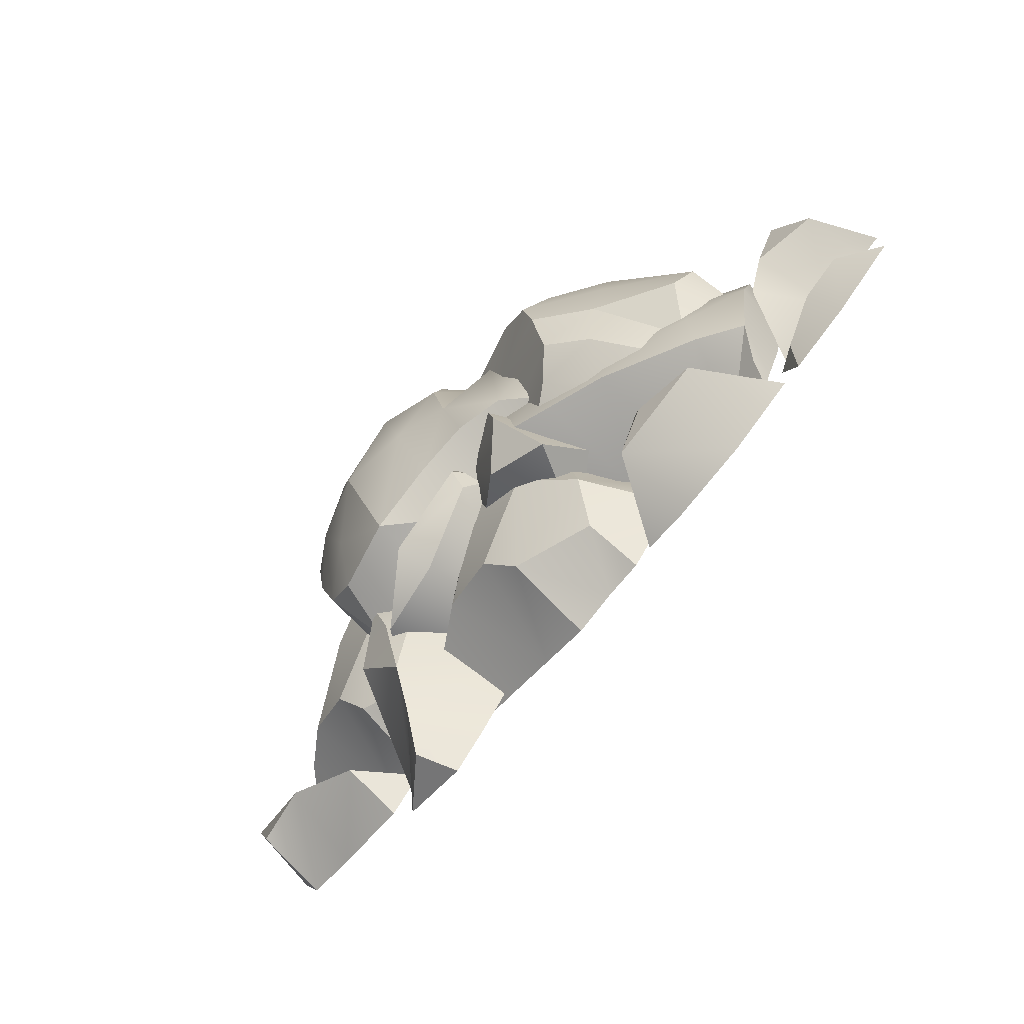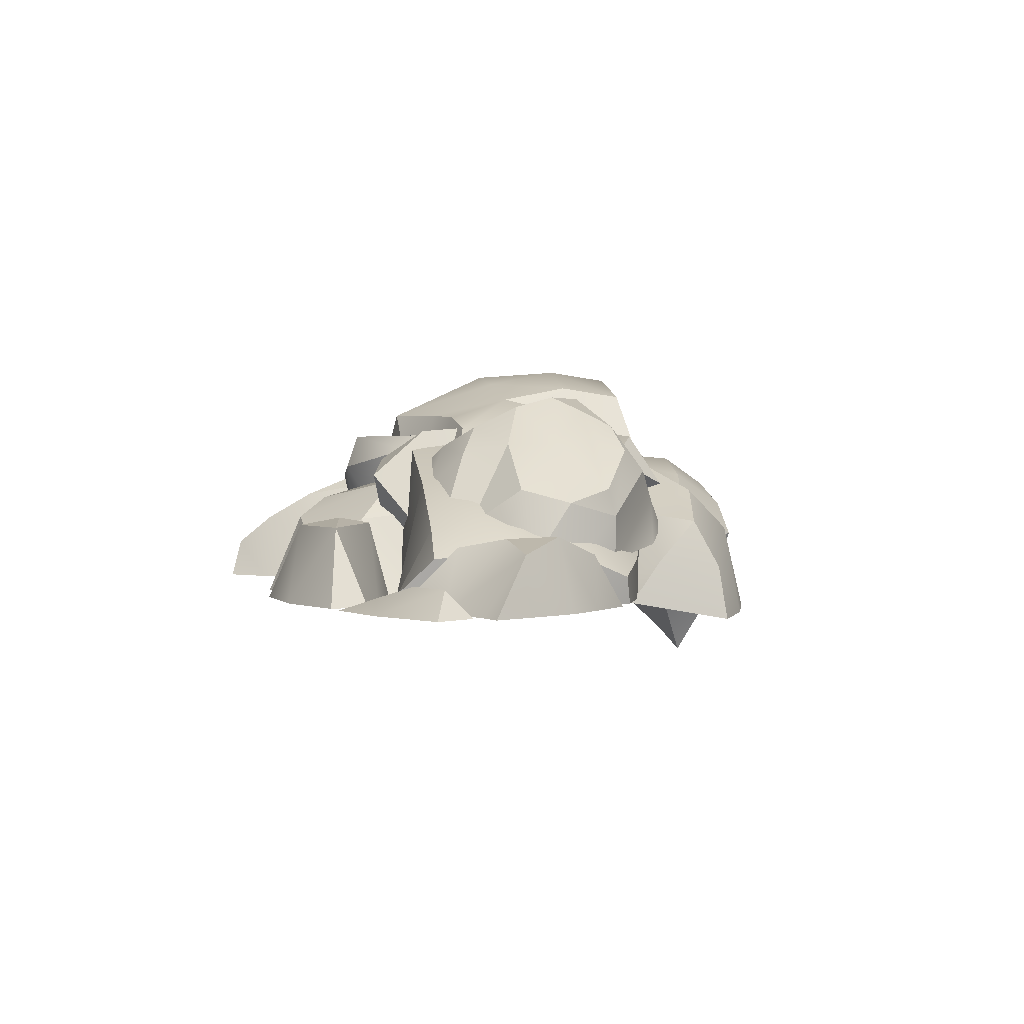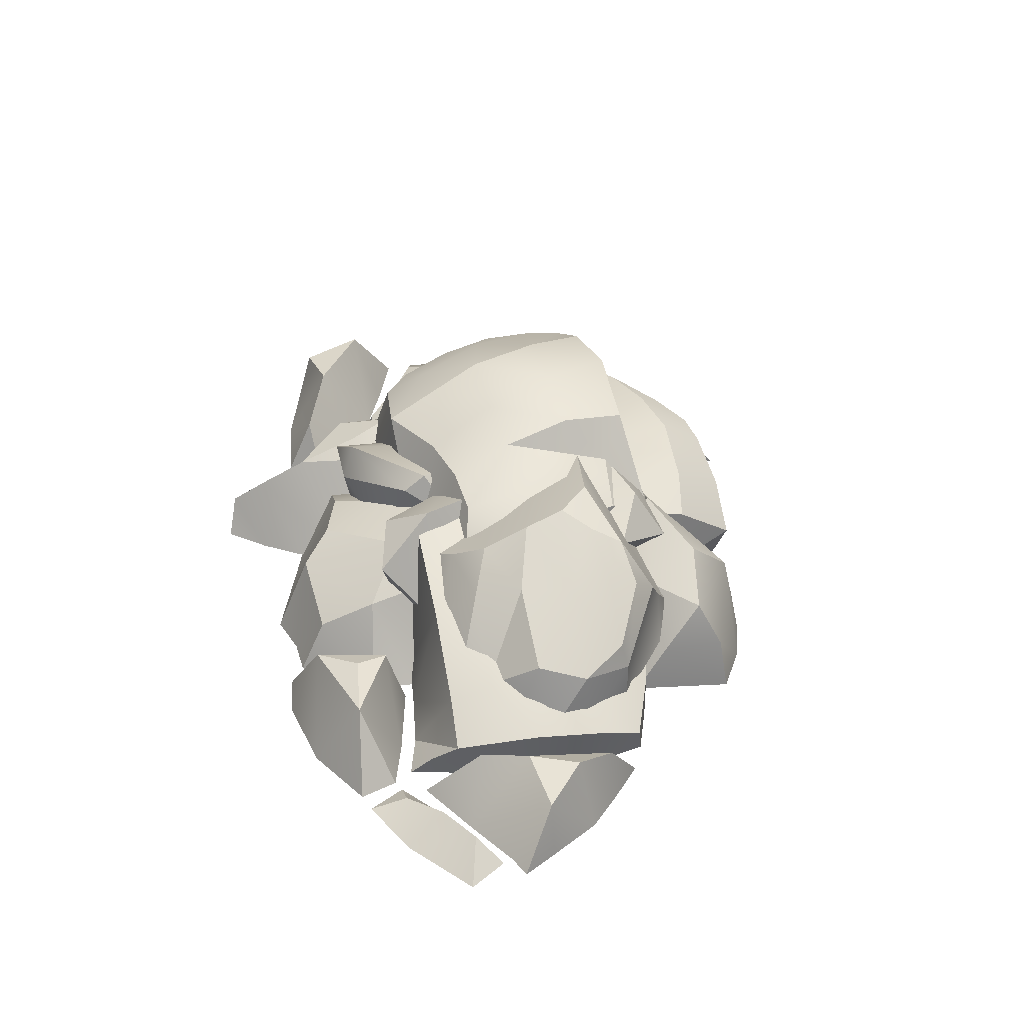
<metadata>
{"format":"obj","ext":"obj","renderer":"f3d","projection":"perspective","resolution":1024,"background":"white","views":[{"elev":-77.5,"azim":-129.3,"up":"+Z"},{"elev":2.4,"azim":-107.7,"up":"+Y"},{"elev":37.0,"azim":-111.0,"up":"+Y"}]}
</metadata>
<code>
v  15.61 25.9 16.14
v  5.407 27.88 15.82
v  7.693 13.27 19.34
v  14.61 13.27 20.5
v  19.9 17.97 17.52
v  21.04 23.4 15.54
v  20.3 13.27 16.22
v  23.07 13.27 10.29
v  22.67 23.43 11.25
v  13.02 27.76 8.134
v  2.474 28.94 6.936
v  24.56 13.27 3.108
v  23.92 23.09 5.08
v  18.65 25.89 1.475
v  10.12 28.35 -1.763
v  23.86 22.03 -1.628
v  24.36 13.27 -4.101
v  22.71 13.27 -10.64
v  22.64 20.53 -8.108
v  15.95 24.48 -7.785
v  18.69 20.69 -12.31
v  20.8 13.27 -14.1
v  9.495 22.64 -14.68
v  9.191 13.27 -15.84
v  -0.2231 13.27 -15.47
v  17.54 13.27 -15.11
v  -15.97 17.17 -12.72
v  -16.17 13.27 -14.81
v  -18.95 13.27 -7.894
v  -18.3 19.78 -3.407
v  -18.9 13.27 -1.088
v  -12 20.82 -10.89
v  -16.99 13.27 7.938
v  -16.22 18.9 8.486
v  -7.152 13.27 -14.6
v  -12.7 22.8 3.212
v  -13.45 13.27 15.49
v  -5.473 24.87 -2.698
v  -8.624 21.15 10.56
v  -4.92 25.31 14.2
v  -2.238 13.27 17.27
v  0.8772 22.63 -11.42
v  -6.088 22.32 -10.7
v  1.008 27.13 -2.937
v  -5.026 26.51 5.982
v  -25.61 -0.9987 9.489
v  -17.35 -0.9987 13.63
v  -16.49 5.931 14.63
v  -24.87 5.677 9.876
v  -8.413 9.832 14.2
v  -4.588 -0.9987 10.31
v  -8.973 13.96 8.136
v  -19.16 11.94 5.113
v  -30.63 8.984 1.635
v  -35.33 4.128 5.54
v  -7.043 -0.9987 4.728
v  -36.07 -0.9987 5.18
v  -42.7 2.405 1.376
v  -41.83 -0.9987 2.052
v  -16.98 16.03 -1.135
v  -26.94 13.09 -4.595
v  -10.05 17.47 0.7875
v  -43.2 4.665 -3.853
v  -42.16 -0.9987 -2.095
v  -37.73 7.201 -1.723
v  -8.472 -0.9987 0.0933
v  -8.382 -0.9987 -5.146
v  -42.05 -0.9987 -6.627
v  -35.91 9.97 -9.466
v  -42.36 6.142 -12.63
v  -41.12 -0.9987 -12.93
v  -16.96 17.23 -11.39
v  -24.99 14.58 -14.21
v  -10.65 19.17 -9.447
v  -7.983 -0.9987 -12.1
v  -35.09 9.757 -16.07
v  -39.32 4.836 -22.46
v  -39.19 -0.9987 -19.2
v  -10.34 18.28 -17.71
v  -16.31 16.18 -18.6
v  -6.979 -0.9987 -18.9
v  -34.23 8.152 -21.43
v  -23.28 13.73 -19.64
v  -15.27 -0.9987 -20.94
v  -22.96 -0.9987 -23.06
v  -36.77 1.599 -25.2
v  -36.71 -0.9987 -24.41
v  -30.11 -0.9987 -25.22
v  -35.55 -0.9987 -27.67
v  -3.015 -0.9987 18.18
v  -2.917 -0.9987 16.23
v  -5.782 0.7303 18.47
v  -7.778 -0.9987 17.51
v  -6.323 -0.9987 18.48
v  -9.879 6.206 17.22
v  -11.56 -0.9987 16.14
v  18.94 -1.628 -18.91
v  19.86 2.92 -23.05
v  16.67 5.245 -15.62
v  16.1 -1.628 -11.59
v  13.09 5.714 -7.365
v  14.66 -1.628 -5.918
v  9.612 8.708 -5.838
v  7.916 -1.628 -3.281
v  15.27 7.227 -22.6
v  20.95 -1.628 -24.5
v  18.26 -1.628 -26.07
v  5.873 11.91 -10.31
v  0.0507 -1.628 0.4774
v  -2.715 13.73 -0.6803
v  12.91 -1.628 -28.64
v  9.638 10.38 -23.61
v  1.006 14.37 -15.99
v  -3.813 15.45 -12.21
v  -11.41 10.45 -6.87
v  -10.25 8.793 1.357
v  -10.17 -1.628 2.057
v  6.066 -1.628 -32.16
v  2.502 11.13 -26.93
v  -6.898 13.56 -19.68
v  -20.93 -1.628 3.288
v  -17.72 -1.628 -5.802
v  -0.1225 -1.628 -35.37
v  -0.4902 8.55 -31.06
v  -12.01 9.464 -16.99
v  -12.48 8.671 -25.11
v  -18.86 -1.628 -21.93
v  -17.42 -1.628 -14.5
v  -10 5.041 -31.65
v  -5.562 -1.628 -34.52
v  -10.28 -1.628 -34.97
v  -17.79 -1.628 -27.09
v  -4.561 -1.628 -3.477
v  -2.505 -1.628 -25.06
v  5.843 -1.628 -18
v  24.22 14.66 19.83
v  17.32 15.71 9.554
v  9.661 16.88 8.92
v  18.36 15.44 23.39
v  9.884 16.52 24.5
v  14.09 9.568 28.84
v  23.59 0.474 17.83
v  10.91 14.79 27.41
v  19.34 -0.4389 18.33
v  14.4 -2.045 19.2
v  2.201 16.32 24.84
v  6.679 13.15 30.31
v  0.1488 17.59 8.533
v  5.064 6.172 30.17
v  7.725 -4.665 20.63
v  -8.975 17.25 8.72
v  -6.779 14.09 23.05
v  -5.028 9.775 30.08
v  2.319 12.61 30.38
v  -14.23 16.63 9.058
v  -12.89 11.75 20.85
v  -1.869 3.128 29.59
v  2.337 -7.215 22.01
v  -13.9 10.26 12.52
v  -14.26 3.581 16.15
v  -13.01 4.001 21.88
v  -7.276 -3.245 27.95
v  -11.73 5.886 28.84
v  -8.567 -3.693 20.1
v  -1.083 -9.227 23.1
v  -3.789 -11.42 24.3
v  29.64 3.692 16.09
v  28.95 12.47 16.78
v  23.78 14.3 10.32
v  29.43 12.38 11.37
v  -10.46 6.44 19.91
v  -8.48 14.47 16.47
v  -17.74 13.27 15.73
v  -14.07 7.518 12.35
v  -15.49 19.68 12.07
v  -21.84 16.71 7.599
v  -18.34 10.37 1.991
v  -14.77 17.21 2.523
v  -8.566 20.15 11.31
v  21.51 7.53 -31.27
v  13.14 -0.9992 -27.87
v  8.398 -0.9992 -21.72
v  19.68 11.02 -25.62
v  15.37 12.52 -18.31
v  24.57 13.01 -18.23
v  31.41 -0.9992 -25.36
v  18.42 14.25 -17.86
v  30.35 -0.9992 -21.11
v  29.67 -0.9992 -15.89
v  12.09 12.73 -11.35
v  18.95 16.02 -12.8
v  3.256 -0.9992 -13.67
v  23.57 12.56 -8.55
v  29.2 -0.9992 -8.597
v  -0.642 -0.9992 -5.414
v  8.897 10.08 -2.882
v  16.03 14.2 -1.111
v  17.37 15.82 -8.707
v  -2.46 -0.9992 -0.4302
v  6.944 7.035 2.992
v  22.47 10.6 -1.297
v  29.27 -0.9992 -2.477
v  4.112 -0.9992 2.648
v  10.67 -0.9992 6.496
v  13.35 4.237 6.494
v  24.22 6.112 5.729
v  15.42 11.25 6.134
v  20.65 -0.9992 5.311
v  29.7 -0.9992 1.616
v  30.66 -0.9992 5.175
v  30.98 -0.9992 -32.42
v  24.12 3.805 -35.24
v  17.57 -0.9992 -32.85
v  22.13 -0.9992 -36.83
v  47.45 -1.619 4.025
v  49.19 2.8 0.0168
v  44.84 5.388 6.736
v  43.4 -1.367 10.75
v  39.91 6.149 14.24
v  41 -1.19 16.09
v  36.31 9.263 15.09
v  33.91 -0.9623 17.53
v  44.71 7.226 -0.4223
v  50.38 -1.807 -1.128
v  48 -1.782 -3.14
v  33.48 12.44 9.969
v  25.52 -0.6794 19.88
v  23.42 14.7 17.94
v  43.17 -1.718 -6.587
v  39.43 10.48 -2.447
v  29.73 14.87 3.497
v  24.37 16.17 6.363
v  15.83 11.48 10.42
v  15.52 10 18.76
v  15.19 -0.3948 19.67
v  37.04 -1.643 -11.23
v  32.99 11.32 -6.955
v  22.56 14.16 -1.49
v  4.373 -0.106 19.04
v  9.098 -0.4113 10.64
v  31.49 -1.575 -15.46
v  30.68 8.713 -11.49
v  16.95 10.26 0.3725
v  17.85 9.271 -7.691
v  10.74 -0.789 -5.445
v  10.88 -0.6369 2.117
v  21.31 5.42 -13.63
v  25.99 -1.424 -15.56
v  21.42 -1.322 -16.81
v  12.67 -0.9439 -10.34
v  21.66 -0.6682 15.19
v  27.38 -1.259 -5.717
v  34.39 -1.282 2.679
v  13.57 6.251 -19.92
v  17.72 13.89 -20.67
v  22.44 8.363 -17.17
v  16.21 13.43 -10.57
v  8.874 19.61 -20.76
v  8.391 16.89 -6.063
v  -3.581 15.76 -7.53
v  -1.589 19.85 -13.61
v  -4.943 13.55 -10.42
v  -1.37 17.82 -16.43
v  2.464 18.44 -4.048
v  3.412 7.443 -18.37
v  8.151 15.27 -22.42
v  -14.3 16.38 -16.44
v  -22.52 13.45 -18.51
v  -17.79 18.38 -15.33
v  -27.36 11.29 10.59
v  -30.37 5.672 9.739
v  -24.34 7.497 13.19
v  -37.51 4.156 1.73
v  -14.15 11.72 12.12
v  -21.34 16.73 8.307
v  -37.72 9.719 1.696
v  -39.87 11.52 -5.041
v  -40.25 4.156 -4.853
v  -31.49 17.9 5.279
v  -37.16 13.13 0.9415
v  -30.02 15.23 8.404
v  -26.44 21.07 5.223
v  -30.5 19.11 1.872
v  -24.95 23.06 1.67
v  -8.131 22.3 6.546
v  -2.202 16.58 11.46
v  -40.38 4.904 -9.695
v  -18.03 24.73 3.428
v  -21.96 24.9 -1.42
v  -13.38 21.48 -2.504
v  -30.72 18.86 -3.752
v  -37.44 13.16 -10.71
v  -37.41 6.712 -13.51
v  -28.43 18.8 -9.604
v  4.476 19.37 10.63
v  -22.17 23.63 -6.471
v  -0.5106 18.54 3.63
v  -33.5 8.706 -16.19
v  -21.16 20.91 -11.97
v  -25.66 17.3 -14.89
v  -9.928 16.94 -9.314
v  -5.181 17.69 -2.473
v  -29.87 10.48 -18.2
v  -22.31 -3.403 26.03
v  -16.57 -2.486 27.87
v  -19.85 7.126 24.48
v  -7.79 -0.1601 24.85
v  -6.708 12.91 17
v  -12.3 15.73 15.54
v  -21.26 12.39 18.62
v  -30.47 2.521 19.04
v  -26.91 -4.005 23.72
v  -16.93 9.59 8.3
v  -22.64 9.37 11.6
v  -28.51 8.492 16.29
v  -31.61 -4.374 19.82
v  -12.74 1.69 6.587
v  -29.89 3.342 10.93
v  -30.29 -2.036 6.803
v  -25.1 -0.7529 5.588
v  -4.994 2.518 11.65
v  1.01 2.494 19.78
v  1.751 3.23 16.12
v  -18.64 0.9945 3.132
v  -9.214 21.23 -5.479
v  -3.122 17.86 -11.12
v  -10.58 20.41 -16.18
v  -12.66 15.56 -10.69
v  -5.452 16.64 -20.53
v  -12.9 14.55 -23.59
v  -15.99 7.642 -18.43
v  -8.729 7.318 -21.06
v  -0.4537 13.47 -16.82
v  26.48 6.361 24.4
v  27.11 -0.9997 21.44
v  20.17 -0.9997 22.07
v  18.46 6.636 26.86
v  30.4 -0.9997 28.06
v  38.97 -0.9997 20.83
v  16.43 -0.9997 29.2
v  21.55 6.356 29.62
v  15.58 5.207 33.47
v  19.52 -0.9997 35.02
v  13.4 -0.9997 38.83
v  35.45 -0.999 -23.71
v  30.61 -0.999 -19.97
v  35.58 6.234 -20.18
v  45.23 -0.999 -20.97
v  44.12 8.969 -15.19
v  51.94 -0.999 -17.98
v  54.59 7.804 -6.809
v  49.7 -0.999 -4.54
v  57.31 -0.999 -0.4001
v  43.05 -0.999 -8.518
v  55.08 -0.999 -10.64
v  36.49 -0.999 -13.74
v  51.49 8.068 -15.44
v  -57.31 -0.9994 -20.09
v  -55.5 -0.9994 -15.67
v  -54.05 6.148 -15.53
v  -54.41 -0.9994 -20.78
v  -46.44 7.59 -15.49
v  -47.62 -0.9994 -23.63
v  -52.69 -0.9994 -9.085
v  -50.11 7.959 -10.22
v  -49.34 -0.9994 -4.899
v  -47.75 5.599 -4.797
v  -45.29 -0.9994 -0.2389
v  -43.96 -0.9994 -7.706
v  -42.98 6.444 -20.53
v  -41.04 -0.9994 -19.11
v  -39.3 -0.9994 -26.86
v  -13.21 -0.999 -37.3
v  -19.43 8.314 -34.93
v  -15.67 -0.999 -32.39
v  -18.36 -0.999 -38.83
v  -23.18 8.671 -26.7
v  -19.14 -0.999 -26.92
v  -21.49 -0.999 -23.71
v  -37.55 -0.999 -34.87
v  -36.64 -0.999 -30.13
v  -31.76 8.489 -32.99
v  -30.82 -0.999 -27.4
v  -28.61 -0.999 -38.37
v  -24.18 9.41 -30.83
v  -54.59 -1 -22.03
v  -52.05 2.172 -24.71
v  -56.92 -1 -26.91
v  -46.7 2.179 -27.04
v  -48.09 -1 -32.04
v  -45.43 -1 -25.56
v  -41.12 0.4729 -30.06
v  -39.97 -1 -34.47
v  -38.09 -1 -29.71
g B_Rocks_03
f 1 2 3 4
f 5 6 1 4
f 4 7 5
f 6 5 7 8
f 6 9 10 1
f 10 11 2 1
f 9 6 8
f 8 12 13 9
f 9 13 14 10
f 10 14 15
f 16 14 13
f 12 17 16 13
f 17 18 19 16
f 19 20 14 16
f 20 15 14
f 19 21 20
f 22 21 19
f 18 22 19
f 21 23 20
f 23 24 25
f 23 21 26 24
f 27 28 29
f 30 29 31
f 30 32 27
f 31 33 34 30
f 35 28 27
f 32 35 27
f 36 30 34
f 34 33 37
f 32 36 38
f 39 36 34
f 37 39 34
f 40 37 41
f 39 37 40
f 42 43 38 44
f 38 43 32
f 38 36 39
f 38 39 45
f 45 11 44 38
f 40 45 39
f 44 15 23 42
f 40 2 11 45
f 41 3 2 40
f 11 10 15 44
f 15 20 23
f 23 25 42
f 42 25 35 43
f 43 35 32
f 30 27 29
f 22 26 21
f 36 32 30
f 29 4 3 31
f 41 37 33
f 41 33 31 3
f 29 28 7 4
f 28 35 8 7
f 25 12 8 35
f 24 17 12 25
f 26 18 17 24
f 26 22 18
f 46 47 48 49
f 50 51 52
f 48 52 53 49
f 53 54 55 49
f 56 52 51
f 57 55 58 59
f 60 61 54 53
f 52 62 60 53
f 58 63 64 59
f 65 63 58 55
f 54 65 55
f 66 62 56
f 66 67 62
f 63 68 64
f 69 70 63 65
f 65 54 61 69
f 70 71 68 63
f 72 73 61 60
f 74 67 75
f 73 76 69 61
f 70 77 78 71
f 69 76 70
f 79 80 72 74
f 75 81 79 74
f 76 82 77 70
f 83 82 76 73
f 84 80 79 81
f 83 80 84 85
f 77 86 87 78
f 85 88 82 83
f 77 88 86
f 86 89 87
f 89 86 88
f 90 91 92
f 93 94 92
f 94 90 92
f 91 50 95 92
f 96 93 92 95
f 95 48 47 96
f 51 50 91
f 48 95 50
f 83 73 72 80
f 74 72 60 62
f 55 57 46 49
f 48 50 52
f 62 52 56
f 67 74 62
f 77 82 88
f 46 66 56 47
f 91 90 94 93
f 51 91 93 96
f 56 51 96 47
f 46 57 67 66
f 87 89 88
f 78 87 88 85
f 71 78 85 84
f 57 64 75 67
f 68 71 84 75
f 84 81 75
f 57 59 64
f 64 68 75
f 97 98 99 100
f 101 102 100 99
f 101 103 104 102
f 98 105 99
f 98 106 107 105
f 106 98 97
f 103 101 99
f 99 105 108 103
f 109 104 103 110
f 105 107 111 112
f 112 113 108 105
f 110 103 108
f 113 114 110 108
f 110 114 115 116
f 116 117 109 110
f 118 119 112 111
f 119 120 113 112
f 116 121 117
f 116 115 122 121
f 118 123 124 119
f 120 125 115 114
f 126 127 128 125
f 124 126 120 119
f 126 124 129
f 130 131 129
f 129 131 132
f 127 126 132
f 132 126 129
f 120 114 113
f 120 126 125
f 115 125 128 122
f 124 130 129
f 124 123 130
f 104 100 102
f 117 121 122
f 117 122 128 133
f 132 131 130 127
f 133 128 134 135
f 118 111 135 134
f 128 127 134
f 134 127 130
f 134 123 118
f 106 97 135 107
f 135 100 104
f 135 104 109 133
f 133 109 117
f 97 100 135
f 111 107 135
f 134 130 123
f 136 137 138 139
f 138 140 139
f 141 142 139
f 140 143 139
f 141 139 143
f 144 141 145
f 140 146 147 143
f 140 138 148 146
f 141 149 150 145
f 147 141 143
f 146 148 151 152
f 152 153 154 146
f 149 141 147 154
f 151 155 156 152
f 153 157 149 154
f 150 149 157 158
f 155 159 156
f 160 161 156 159
f 161 162 163
f 156 161 163
f 160 164 162 161
f 153 152 156 163
f 163 162 157 153
f 165 158 157 162
f 166 162 164
f 165 162 166
f 167 168 136 142
f 169 137 136 168
f 169 168 170
f 168 167 170
f 142 136 139
f 146 154 147
f 141 144 142
f 144 137 169 142
f 165 166 164
f 158 165 164
f 169 170 167 142
f 144 145 138 137
f 150 148 138 145
f 158 151 148 150
f 158 159 151
f 158 164 160
f 159 155 151
f 158 160 159
f 171 172 173
f 171 173 174
f 173 172 175
f 176 177 174 173
f 173 175 176
f 176 178 177
f 176 175 178
f 179 175 172
f 175 179 178
f 174 179 172 171
f 174 177 178 179
f 180 181 182 183
f 182 184 183
f 185 186 183
f 184 187 183
f 185 183 187
f 188 185 189
f 184 190 191 187
f 184 182 192 190
f 185 193 194 189
f 191 185 187
f 190 192 195 196
f 196 197 198 190
f 193 185 191 198
f 195 199 200 196
f 197 201 193 198
f 194 193 201 202
f 199 203 200
f 204 205 200 203
f 205 206 207
f 200 205 207
f 204 208 206 205
f 197 196 200 207
f 207 206 201 197
f 209 202 201 206
f 210 206 208
f 209 206 210
f 211 212 180 186
f 213 181 180 212
f 213 212 214
f 212 211 214
f 186 180 183
f 190 198 191
f 185 188 186
f 188 181 213 186
f 209 210 208
f 202 209 208
f 213 214 211 186
f 188 189 182 181
f 194 192 182 189
f 202 195 192 194
f 202 203 195
f 202 208 204
f 203 199 195
f 202 204 203
f 215 216 217 218
f 219 220 218 217
f 219 221 222 220
f 216 223 217
f 216 224 225 223
f 224 216 215
f 221 219 217
f 217 223 226 221
f 227 222 221 228
f 223 225 229 230
f 230 231 226 223
f 228 221 226
f 231 232 228 226
f 228 232 233 234
f 234 235 227 228
f 236 237 230 229
f 237 238 231 230
f 234 239 235
f 234 233 240 239
f 236 241 242 237
f 238 243 233 232
f 244 245 246 243
f 242 244 238 237
f 244 242 247
f 248 249 247
f 247 249 250
f 245 244 250
f 250 244 247
f 238 232 231
f 238 244 243
f 233 243 246 240
f 242 248 247
f 242 241 248
f 222 218 220
f 235 239 240
f 235 240 246 251
f 250 249 248 245
f 251 246 252 253
f 236 229 253 252
f 246 245 252
f 252 245 248
f 252 241 236
f 224 215 253 225
f 253 218 222
f 253 222 227 251
f 251 227 235
f 215 218 253
f 229 225 253
f 252 248 241
f 254 255 256
f 257 255 258 259
f 257 256 255
f 260 261 262
f 261 263 262
f 264 261 260
f 263 265 262
f 259 258 261 264
f 258 266 263 261
f 266 265 263
f 254 265 266
f 266 255 254
f 266 258 255
f 262 259 264 260
f 265 257 259 262
f 254 256 257 265
f 267 268 269
f 270 271 272
f 271 270 273
f 274 275 270 272
f 276 277 278 273
f 279 280 276 281
f 275 282 281
f 276 280 277
f 280 279 283
f 282 284 283 279
f 285 275 274 286
f 278 277 287
f 285 288 282 275
f 289 288 290
f 291 283 284 289
f 284 288 289
f 282 288 284
f 287 292 293
f 291 294 292 277
f 295 285 286
f 296 289 290
f 296 294 291 289
f 297 285 295
f 294 298 292
f 298 293 292
f 299 300 294 296
f 269 268 300 299
f 267 269 301
f 291 277 280 283
f 302 301 290
f 296 290 299
f 285 297 302 290
f 288 285 290
f 300 268 303
f 300 303 298 294
f 287 277 292
f 270 281 276 273
f 275 281 270
f 299 290 301 269
f 282 279 281
f 271 267 301 272
f 297 295 286
f 302 297 286 274
f 301 302 274 272
f 273 268 267 271
f 273 278 303 268
f 278 298 303
f 278 287 293 298
f 304 305 306
f 305 307 306
f 306 308 309 310
f 306 311 312 304
f 309 313 314 310
f 315 311 306 310
f 316 312 311
f 313 309 317
f 314 315 310
f 316 311 318 319
f 318 314 320
f 318 320 319
f 309 308 321 317
f 308 307 322
f 323 321 308
f 322 323 308
f 317 324 313
f 324 320 314 313
f 306 307 308
f 311 315 318
f 318 315 314
f 304 324 317 305
f 321 323 322 307
f 317 321 307 305
f 304 312 320 324
f 316 319 320 312
f 325 326 327
f 325 327 328
f 327 326 329
f 330 331 328 327
f 327 329 330
f 330 332 331
f 330 329 332
f 333 329 326
f 329 333 332
f 328 333 326 325
f 328 331 332 333
f 334 335 336 337
f 334 338 339
f 334 339 335
f 340 337 336
f 334 341 338
f 341 342 343
f 337 340 342
f 341 343 338
f 342 344 343
f 344 342 340
f 334 337 341
f 341 337 342
f 335 340 336
f 335 339 338
f 343 344 340
f 338 343 340 335
f 345 346 347
f 348 345 347 349
f 348 349 350
f 351 352 353
f 351 349 354 352
f 355 351 353
f 349 347 356 354
f 357 349 351
f 355 350 357 351
f 346 356 347
f 349 357 350
f 356 346 345 348
f 355 353 352
f 355 352 354 350
f 348 350 354 356
f 358 359 360
f 358 360 361
f 360 362 363 361
f 364 365 360 359
f 366 367 365 364
f 362 360 365
f 367 368 369
f 366 368 367
f 365 367 362
f 363 362 370
f 369 371 370 362
f 371 372 370
f 370 372 363
f 367 369 362
f 368 366 369
f 366 364 369
f 363 372 371
f 359 358 361
f 359 361 363 364
f 364 363 371 369
f 373 374 375
f 373 376 374
f 374 377 378 375
f 377 379 378
f 380 381 382
f 383 382 381
f 380 382 384
f 374 382 385
f 377 374 385
f 383 377 382
f 383 379 377
f 374 376 384 382
f 377 385 382
f 373 375 376
f 383 381 380 384
f 378 384 376 375
f 378 379 383 384
f 386 387 388
f 387 389 390 388
f 391 389 387 386
f 392 393 390 389
f 391 394 392 389
f 392 394 393
f 390 391 386 388
f 390 393 394 391

</code>
